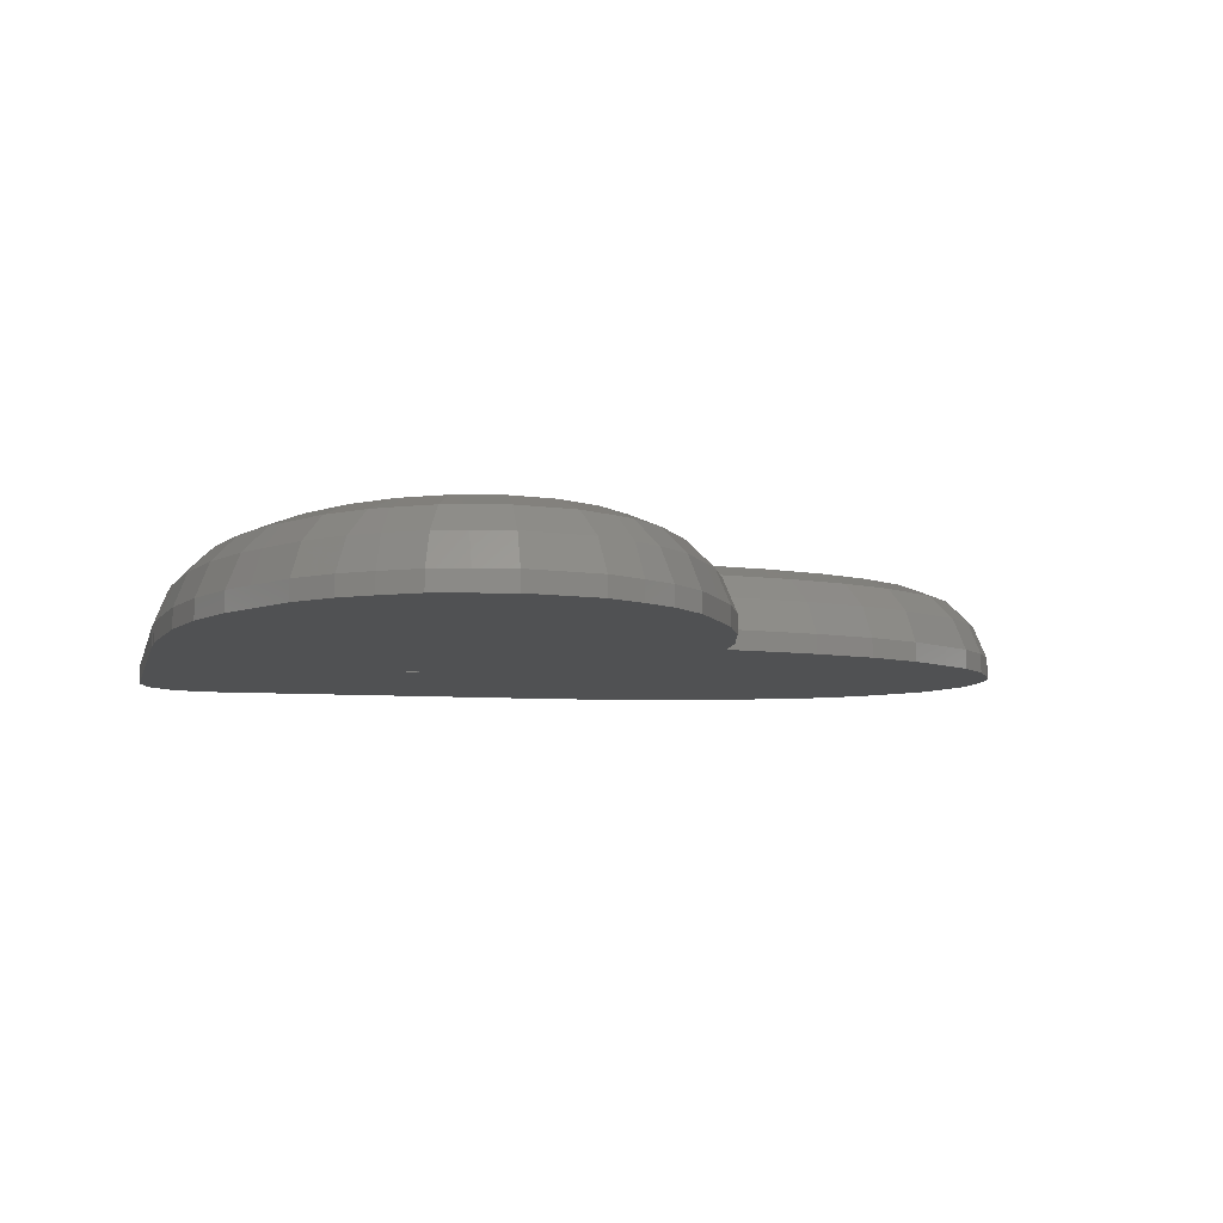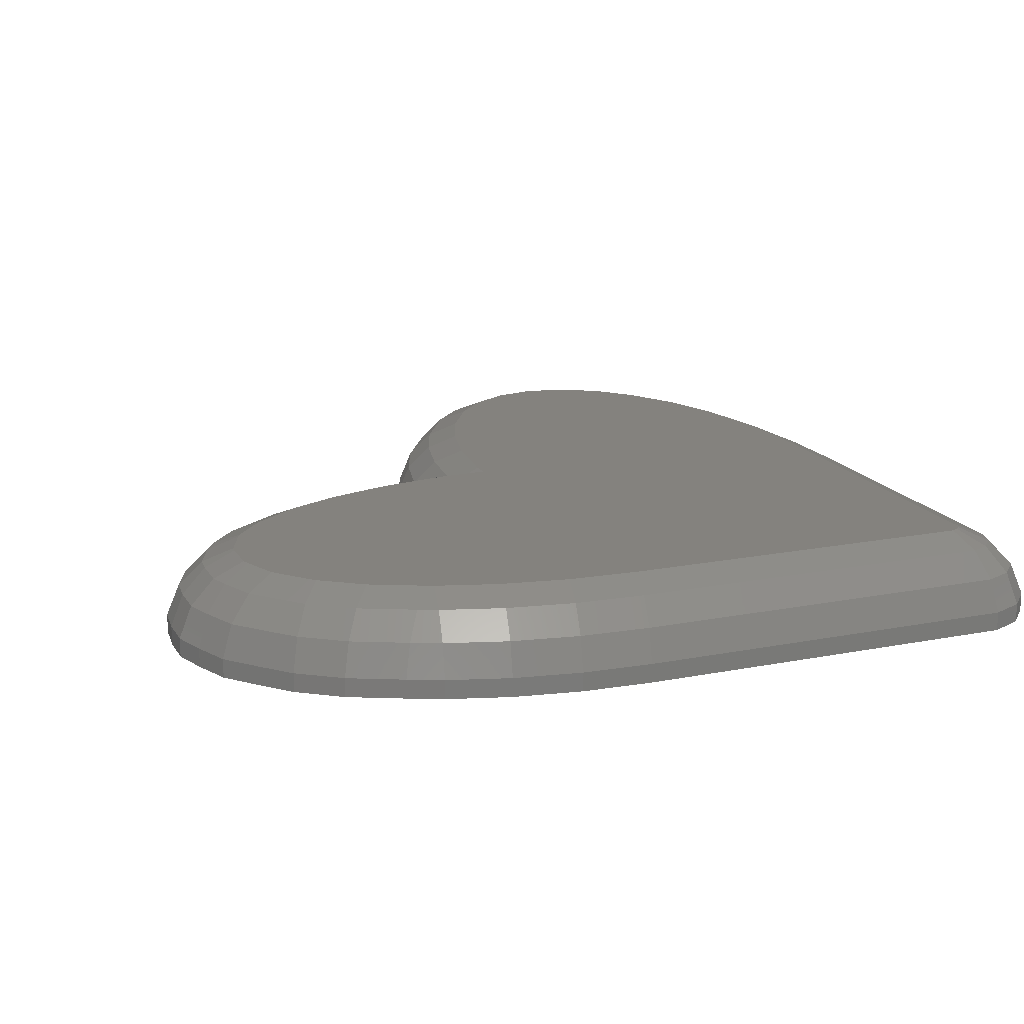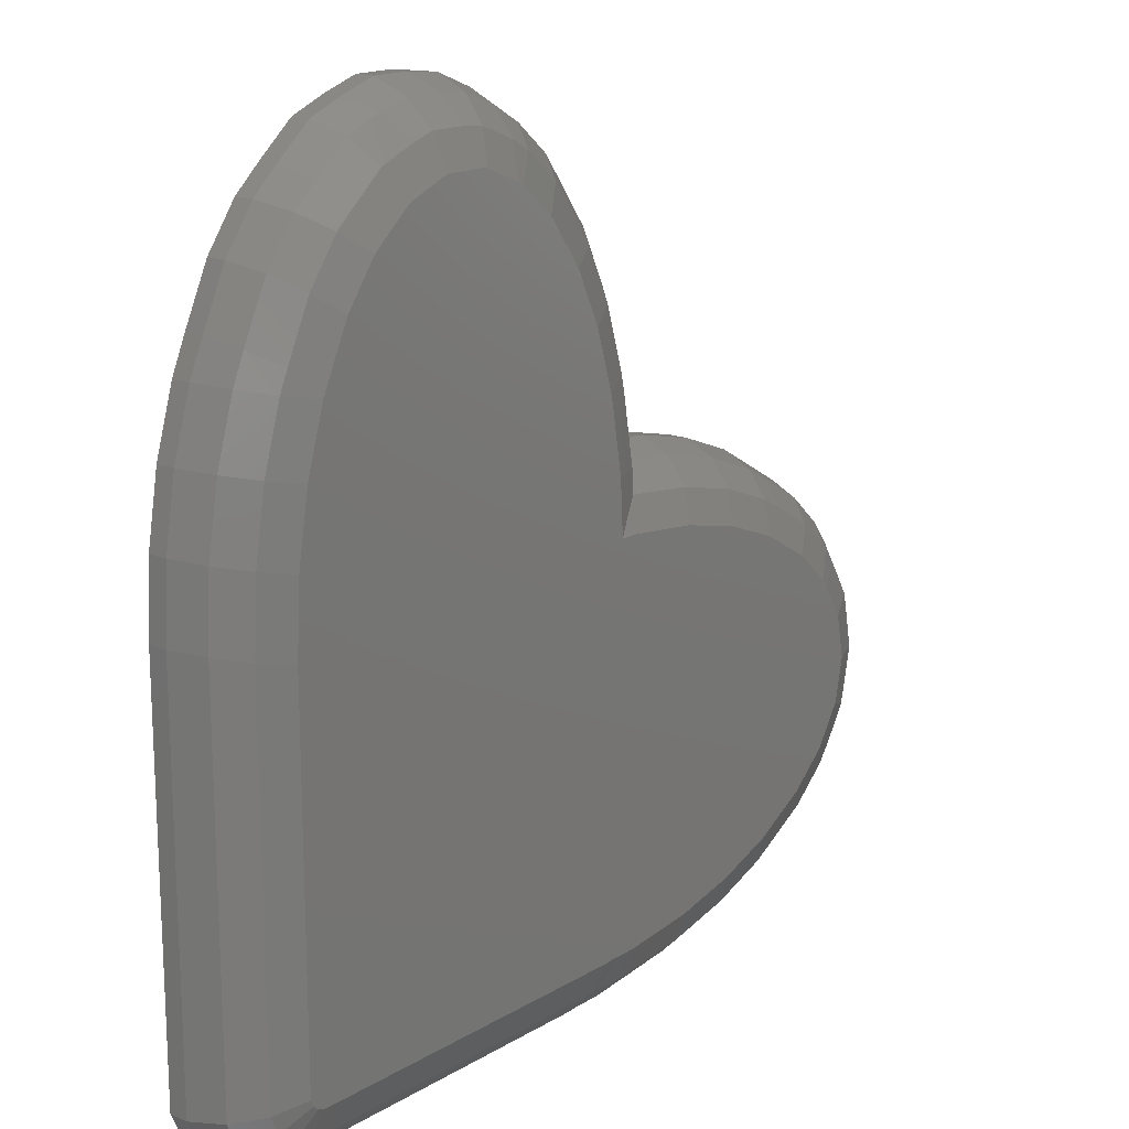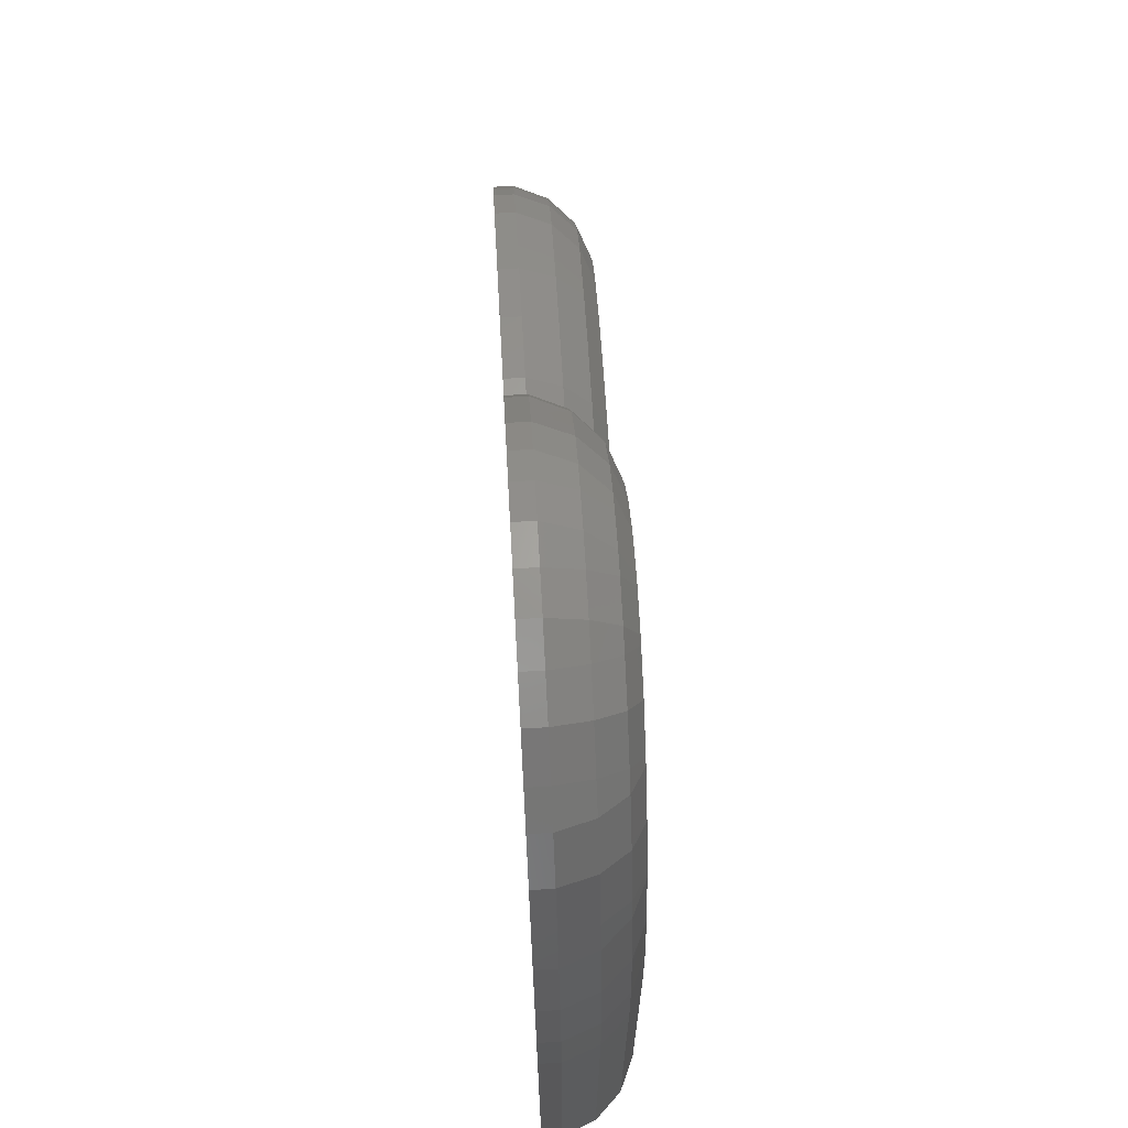
<metadata>
{"format":"stl","ext":"stl","renderer":"f3d","projection":"perspective","resolution":1024,"background":"white","views":[{"elev":-7.3,"azim":77.5,"up":"+Z"},{"elev":17.1,"azim":-111.7,"up":"+Z"},{"elev":16.7,"azim":-50.0,"up":"+Y"},{"elev":69.8,"azim":-93.1,"up":"+Y"}]}
</metadata>
<code>
# stl→obj: 314 verts, 624 faces
v -14.8 -11.02 0
v -14.8 -11.02 1.075
v -14.8 11.02 0
v -14.8 11.02 1.075
v -13.97 -12.88 0
v -13.97 -12.88 1.075
v -14.58 14.97 0
v -13.93 18.75 0
v -12.89 22.19 0
v -12.06 24.05 0
v -10.66 27 0
v -8.967 29.34 0
v -7.452 30.7 0
v -5.542 32.32 0
v -3.497 33.14 0
v -1.558 33.77 0
v 0.5324 33.77 0
v 2.56 33.56 0
v 4.605 32.73 0
v 6.371 31.72 0
v 8.281 30.1 0
v 9.48 28.45 0
v 11.17 26.11 0
v 12.57 23.16 0
v 13.62 19.72 0
v 14.04 17.73 0
v -0.4045 0.2939 0
v 14.59 14.49 0
v 17.39 14.17 0
v 21.02 13.32 0
v 24.23 12.09 0
v 25.99 11.08 0
v 28.65 9.522 0
v 30.64 7.711 0
v 31.84 6.062 0
v 33.06 4.074 0
v 33.49 2.079 0
v 33.9 0 0
v 33.49 -2.079 0
v 33.06 -4.074 0
v 31.84 -6.062 0
v 30.64 -7.711 0
v 28.65 -9.522 0
v 25.99 -11.08 0
v 24.23 -12.09 0
v 21.02 -13.32 0
v 17.39 -14.17 0
v 13.5 -14.61 0
v 11.47 -14.82 0
v 10.01 -14.82 0
v 9.487 -14.88 0
v -10.51 -14.88 0
v -12.45 -14.25 0
v -0.4045 -0.2939 0
v 0.1545 -0.4755 0
v 0.5 0 0
v 0.1545 0.4755 0
v -14.58 14.97 1.075
v -14.07 -10.86 2.878
v -14.07 10.86 2.878
v -13.85 14.81 2.878
v -12.45 -14.25 1.075
v -13.36 -12.44 2.878
v -10.51 -14.88 1.075
v 9.487 -14.88 1.075
v 10.01 -14.82 1.075
v 11.47 -14.82 1.075
v 13.5 -14.61 1.075
v 17.39 -14.17 1.075
v 21.02 -13.32 1.075
v 24.23 -12.09 1.075
v 25.99 -11.08 1.075
v 28.65 -9.522 1.075
v 30.64 -7.711 1.075
v 31.84 -6.062 1.075
v 33.06 -4.074 1.075
v 33.49 -2.079 1.075
v 33.9 0 1.075
v 33.49 2.079 1.075
v 33.06 4.074 1.075
v 31.84 6.062 1.075
v 30.64 7.711 1.075
v 28.65 9.522 1.075
v 25.99 11.08 1.075
v 24.23 12.09 1.075
v 21.02 13.32 1.075
v 17.39 14.17 1.075
v 14.59 14.49 1.075
v 14.04 17.73 1.075
v 13.62 19.72 1.075
v 12.57 23.16 1.075
v 11.17 26.11 1.075
v 9.48 28.45 1.075
v 8.281 30.1 1.075
v 6.371 31.72 1.075
v 4.605 32.73 1.075
v 2.56 33.56 1.075
v 0.5324 33.77 1.075
v -1.558 33.77 1.075
v -3.497 33.14 1.075
v -5.542 32.32 1.075
v -7.452 30.7 1.075
v -8.967 29.34 1.075
v -10.66 27 1.075
v -12.06 24.05 1.075
v -12.89 22.19 1.075
v -13.93 18.75 1.075
v -0.4045 0.2939 0.3
v -0.4045 -0.2939 0.3
v 0.1545 0.4755 0.3
v 0.5 0 0.3
v 0.1545 -0.4755 0.3
v -13.2 18.59 2.878
v -12.72 10.58 4.257
v -12.5 14.53 4.257
v -12.72 -10.58 4.257
v -11.85 18.3 4.257
v -12.08 -13.6 2.878
v -12.25 -11.63 4.257
v -10.43 -14.13 2.878
v 9.565 -14.13 2.878
v 10.07 -14.27 2.413
v 10.09 -14.08 2.878
v 11.55 -14.08 2.878
v 13.27 -13.9 2.878
v 17.16 -13.46 2.878
v 20.78 -12.61 2.878
v 24 -11.38 2.878
v 25.49 -10.52 2.878
v 28.15 -8.968 2.878
v 30.14 -7.157 2.878
v 31.15 -5.758 2.878
v 32.38 -3.77 2.878
v 32.74 -2.079 2.878
v 33.16 0 2.878
v 32.74 2.079 2.878
v 31.15 5.758 2.878
v 32.38 3.77 2.878
v 28.15 8.968 2.878
v 30.14 7.157 2.878
v 25.49 10.52 2.878
v 20.78 12.61 2.878
v 24 11.38 2.878
v 17.16 13.46 2.878
v 13.95 13.82 2.878
v 14.08 13.95 2.53
v 13.29 17.73 2.878
v 13.94 13.95 2.878
v 11.89 22.86 2.878
v 12.93 19.42 2.878
v 10.49 25.81 2.878
v 8.798 28.14 2.878
v 5.872 31.16 2.878
v 7.782 29.54 2.878
v 2.33 32.85 2.878
v 4.375 32.02 2.878
v -1.48 33.03 2.878
v 0.6104 33.03 2.878
v -3.124 32.5 2.878
v -5.169 31.67 2.878
v -7.079 30.05 2.878
v -8.363 28.9 2.878
v -10.05 26.56 2.878
v -11.45 23.61 2.878
v -12.16 22.03 2.878
v -5.856 -2.82 0.3
v -4.765 -4.421 0.3
v -3.25 -5.629 0.3
v 0.4857 -6.482 0.3
v -1.446 -6.337 0.3
v 2.375 -6.051 0.3
v 4.053 -5.082 0.3
v 5.371 -3.662 0.3
v 6.211 -1.916 0.3
v 6.5 0 0.3
v 4.053 5.082 0.3
v 5.371 3.662 0.3
v 2.375 6.051 0.3
v 0.4857 6.482 0.3
v -1.446 6.337 0.3
v -3.25 5.629 0.3
v -4.765 4.421 0.3
v -5.856 2.82 0.3
v -6.427 0.9688 0.3
v -6.427 -0.9688 0.3
v 6.211 1.916 0.3
v -10.81 21.75 4.257
v -10.95 10.2 5.004
v -10.74 14.15 5.004
v -10.09 17.93 5.004
v -10.95 -10.2 5.004
v -9.044 21.37 5.004
v -11.39 -12.41 4.257
v -10.79 -10.57 5.004
v -10.29 -12.76 4.257
v 9.71 -12.76 4.257
v 10.19 -13.13 3.837
v 10.23 -12.71 4.257
v 11.69 -12.71 4.257
v 12.84 -12.59 4.257
v 16.73 -12.15 4.257
v 20.36 -11.3 4.257
v 23.57 -10.07 4.257
v 24.57 -9.495 4.257
v 27.23 -7.942 4.257
v 29.22 -6.131 4.257
v 29.89 -5.197 4.257
v 31.12 -3.209 4.257
v 31.36 -2.079 4.257
v 31.78 0 4.257
v 31.36 2.079 4.257
v 29.89 5.197 4.257
v 31.12 3.209 4.257
v 27.23 7.942 4.257
v 29.22 6.131 4.257
v 24.57 9.495 4.257
v 20.36 11.3 4.257
v 23.57 10.07 4.257
v 16.73 12.15 4.257
v 12.84 12.59 4.257
v 12.94 12.9 3.93
v 12.56 13.95 4.257
v 12.63 12.61 4.257
v 12.74 12.71 4.146
v 11.91 17.73 4.257
v 10.63 22.3 4.257
v 11.67 18.86 4.257
v 9.229 25.25 4.257
v 7.538 27.58 4.257
v 4.949 30.14 4.257
v 6.859 28.52 4.257
v 1.903 31.54 4.257
v 3.948 30.71 4.257
v -1.335 31.66 4.257
v 0.7546 31.66 4.257
v -4.479 30.48 4.257
v -2.434 31.3 4.257
v -6.389 28.86 4.257
v -8.938 25.75 4.257
v -7.247 28.09 4.257
v -10.34 22.8 4.257
v -5.856 -2.82 2.05
v -4.765 -4.421 2.05
v -6.427 -0.9688 2.05
v -6.427 0.9688 2.05
v -5.856 2.82 2.05
v -4.765 4.421 2.05
v -3.25 5.629 2.05
v -1.446 6.337 2.05
v 0.4857 6.482 2.05
v 2.375 6.051 2.05
v 4.053 5.082 2.05
v 5.371 3.662 2.05
v 6.211 1.916 2.05
v 6.5 0 2.05
v 6.211 -1.916 2.05
v 5.371 -3.662 2.05
v 4.053 -5.082 2.05
v 2.375 -6.051 2.05
v 0.4857 -6.482 2.05
v -1.446 -6.337 2.05
v -3.25 -5.629 2.05
v -8.879 21.74 5.004
v -10.1 -10.97 5.004
v -10.49 -10.84 5.004
v 9.898 -10.97 5.004
v 10.3 -10.93 5.004
v 10.32 -10.92 5.004
v 11.88 -10.92 5.004
v 12.29 -10.87 5.004
v 16.17 -10.44 5.004
v 19.8 -9.588 5.004
v 23.01 -8.359 5.004
v 23.37 -8.156 5.004
v 26.02 -6.603 5.004
v 28.01 -4.792 5.004
v 28.25 -4.464 5.004
v 29.48 -2.476 5.004
v 29.56 -2.079 5.004
v 29.98 0 5.004
v 29.56 2.079 5.004
v 29.48 2.476 5.004
v 28.25 4.464 5.004
v 28.01 4.792 5.004
v 26.02 6.603 5.004
v 23.37 8.156 5.004
v 23.01 8.359 5.004
v 19.8 9.588 5.004
v 16.17 10.44 5.004
v 12.29 10.87 5.004
v 11.88 10.92 5.004
v 10.92 10.92 5.004
v 10.76 13.95 5.004
v 10.11 17.73 5.004
v 10.03 18.12 5.004
v 8.981 21.56 5.004
v 7.582 24.52 5.004
v 5.891 26.85 5.004
v 5.653 27.18 5.004
v 3.743 28.8 5.004
v 3.391 29 5.004
v 1.346 29.82 5.004
v 0.943 29.87 5.004
v -1.147 29.87 5.004
v -1.533 29.74 5.004
v -3.578 28.92 5.004
v -5.488 27.3 5.004
v -5.789 27.03 5.004
v -7.48 24.69 5.004
v 10.34 -11.73 4.664
v 10.39 -11.2 4.884
v 10.33 -10.95 4.99
v 11.94 11.96 4.561
v 11.79 11.82 4.626
f 1 2 3
f 3 2 4
f 1 5 2
f 2 5 6
f 1 3 5
f 5 3 7
f 5 7 8
f 5 8 9
f 5 9 10
f 5 10 11
f 5 11 12
f 5 12 13
f 5 13 14
f 5 14 15
f 5 15 16
f 5 16 17
f 5 17 18
f 5 18 19
f 5 19 20
f 5 20 21
f 5 21 22
f 5 22 23
f 5 23 24
f 5 24 25
f 5 25 26
f 27 26 28
f 29 30 5
f 30 31 5
f 5 31 32
f 5 32 33
f 5 33 34
f 5 34 35
f 5 35 36
f 5 36 37
f 5 37 38
f 5 38 39
f 5 39 40
f 5 40 41
f 5 41 42
f 5 42 43
f 5 43 44
f 5 44 45
f 5 45 46
f 5 46 47
f 5 47 48
f 5 48 49
f 5 49 50
f 5 50 51
f 5 51 52
f 5 52 53
f 5 26 27
f 54 5 27
f 5 54 55
f 5 55 29
f 55 56 29
f 57 28 29
f 27 28 57
f 57 29 56
f 3 4 7
f 7 4 58
f 2 59 4
f 4 59 60
f 4 60 58
f 58 60 61
f 59 2 6
f 6 5 53
f 62 6 53
f 63 59 6
f 63 6 62
f 62 53 52
f 64 62 52
f 64 52 51
f 65 64 51
f 65 51 50
f 66 65 50
f 66 50 49
f 67 66 49
f 67 49 48
f 68 67 48
f 68 48 47
f 69 68 47
f 69 47 46
f 70 69 46
f 70 46 45
f 71 70 45
f 71 45 44
f 72 71 44
f 72 44 43
f 73 72 43
f 73 43 42
f 74 73 42
f 74 42 41
f 75 74 41
f 75 41 40
f 76 75 40
f 76 40 39
f 77 76 39
f 77 39 38
f 78 77 38
f 38 37 79
f 78 38 79
f 37 36 80
f 79 37 80
f 36 35 81
f 80 36 81
f 35 34 82
f 81 35 82
f 33 83 34
f 34 83 82
f 32 84 33
f 33 84 83
f 31 85 32
f 32 85 84
f 30 86 31
f 31 86 85
f 29 87 30
f 30 87 86
f 28 88 29
f 29 88 87
f 28 26 89
f 88 28 89
f 26 25 90
f 89 26 90
f 25 24 91
f 90 25 91
f 24 23 92
f 91 24 92
f 23 22 93
f 92 23 93
f 22 21 94
f 93 22 94
f 20 95 21
f 21 95 94
f 19 96 20
f 20 96 95
f 18 97 19
f 19 97 96
f 17 98 18
f 18 98 97
f 16 99 17
f 17 99 98
f 15 100 16
f 16 100 99
f 14 101 15
f 15 101 100
f 13 102 14
f 14 102 101
f 12 103 13
f 13 103 102
f 11 104 12
f 12 104 103
f 10 105 11
f 11 105 104
f 9 106 10
f 10 106 105
f 8 107 9
f 9 107 106
f 7 58 8
f 8 58 107
f 27 108 109
f 54 27 109
f 57 110 108
f 27 57 108
f 111 110 56
f 56 110 57
f 111 56 112
f 112 56 55
f 112 55 109
f 109 55 54
f 58 61 107
f 107 61 113
f 60 114 61
f 61 114 115
f 59 116 60
f 60 116 114
f 116 59 63
f 113 61 115
f 117 113 115
f 118 63 62
f 118 62 64
f 116 63 119
f 119 63 118
f 120 118 64
f 120 64 65
f 121 120 65
f 121 65 66
f 122 121 66
f 122 66 67
f 123 122 124
f 124 122 67
f 124 67 68
f 125 124 68
f 126 125 68
f 69 126 68
f 127 126 69
f 70 127 69
f 128 127 70
f 71 128 70
f 72 128 71
f 129 128 72
f 130 129 72
f 73 130 72
f 131 130 73
f 74 131 73
f 75 131 74
f 132 131 75
f 133 132 75
f 76 133 75
f 77 133 76
f 134 133 77
f 135 134 77
f 78 135 77
f 79 136 135
f 78 79 135
f 80 136 79
f 81 137 138
f 80 81 138
f 80 138 136
f 81 82 137
f 139 140 83
f 83 140 82
f 82 140 137
f 141 139 84
f 84 139 83
f 84 85 141
f 142 143 86
f 86 143 85
f 85 143 141
f 144 142 87
f 87 142 86
f 145 144 146
f 146 144 87
f 146 87 88
f 89 147 148
f 88 89 146
f 146 89 148
f 90 147 89
f 91 149 150
f 90 91 150
f 90 150 147
f 92 151 149
f 91 92 149
f 93 152 151
f 92 93 151
f 93 94 152
f 153 154 95
f 95 154 94
f 94 154 152
f 95 96 153
f 155 156 97
f 97 156 96
f 96 156 153
f 97 98 155
f 99 157 98
f 98 157 158
f 155 98 158
f 99 100 157
f 157 100 159
f 101 160 100
f 100 160 159
f 102 161 101
f 101 161 160
f 102 103 161
f 161 103 162
f 104 163 103
f 103 163 162
f 105 164 104
f 104 164 163
f 105 106 164
f 107 113 106
f 106 113 165
f 164 106 165
f 166 167 168
f 169 166 170
f 170 166 168
f 171 166 169
f 172 166 171
f 173 166 172
f 174 166 173
f 175 166 174
f 112 166 175
f 112 109 166
f 176 166 177
f 178 166 176
f 179 166 178
f 180 166 179
f 181 166 180
f 182 166 181
f 183 166 182
f 184 166 183
f 185 166 184
f 111 112 186
f 177 166 108
f 177 110 186
f 177 108 110
f 186 112 175
f 108 166 109
f 110 111 186
f 165 113 117
f 187 165 117
f 115 114 188
f 189 115 188
f 117 115 189
f 190 117 189
f 114 116 191
f 188 114 191
f 191 116 119
f 187 117 190
f 192 187 190
f 193 119 118
f 193 118 120
f 191 119 194
f 194 119 193
f 195 193 120
f 195 120 121
f 196 195 121
f 196 121 123
f 197 196 123
f 123 121 122
f 197 123 124
f 198 197 199
f 199 197 124
f 199 124 125
f 200 199 125
f 201 200 125
f 126 201 125
f 202 201 126
f 127 202 126
f 203 202 127
f 128 203 127
f 129 203 128
f 204 203 129
f 205 204 129
f 130 205 129
f 206 205 130
f 131 206 130
f 132 206 131
f 207 206 132
f 208 207 132
f 133 208 132
f 134 208 133
f 209 208 134
f 210 209 134
f 135 210 134
f 136 211 210
f 135 136 210
f 138 211 136
f 137 212 213
f 138 137 213
f 138 213 211
f 140 212 137
f 139 214 215
f 140 139 215
f 140 215 212
f 141 216 214
f 139 141 214
f 141 143 216
f 142 217 218
f 143 142 218
f 143 218 216
f 144 219 217
f 142 144 217
f 220 219 221
f 221 219 144
f 221 144 145
f 146 148 145
f 148 222 223
f 221 148 224
f 224 148 223
f 145 148 221
f 147 225 222
f 148 147 222
f 150 225 147
f 149 226 227
f 150 149 227
f 150 227 225
f 151 228 226
f 149 151 226
f 152 229 228
f 151 152 228
f 154 229 152
f 153 230 231
f 154 153 231
f 154 231 229
f 153 156 230
f 155 232 233
f 156 155 233
f 156 233 230
f 155 158 232
f 157 234 158
f 158 234 235
f 232 158 235
f 157 159 234
f 159 160 236
f 237 159 236
f 234 159 237
f 160 161 238
f 236 160 238
f 161 162 238
f 162 163 239
f 240 162 239
f 238 162 240
f 163 164 241
f 239 163 241
f 164 165 241
f 241 165 187
f 242 243 167
f 166 242 167
f 244 242 166
f 185 244 166
f 184 245 244
f 185 184 244
f 183 246 245
f 184 183 245
f 182 247 246
f 183 182 246
f 181 248 247
f 182 181 247
f 180 249 248
f 181 180 248
f 179 250 249
f 180 179 249
f 178 251 250
f 179 178 250
f 176 252 251
f 178 176 251
f 253 252 177
f 177 252 176
f 254 253 186
f 186 253 177
f 255 254 175
f 175 254 186
f 255 175 256
f 256 175 174
f 256 174 257
f 257 174 173
f 257 173 258
f 258 173 172
f 258 172 259
f 259 172 171
f 259 171 260
f 260 171 169
f 260 169 261
f 261 169 170
f 261 170 262
f 262 170 168
f 262 168 243
f 243 168 167
f 241 187 263
f 263 187 192
f 188 191 194
f 264 188 265
f 265 188 194
f 266 188 264
f 267 188 266
f 268 188 267
f 269 188 268
f 270 188 269
f 271 188 270
f 272 188 271
f 273 188 272
f 274 188 273
f 275 188 274
f 276 188 275
f 277 188 276
f 278 188 277
f 279 188 278
f 280 188 279
f 281 188 280
f 282 188 281
f 283 188 282
f 284 188 283
f 285 188 284
f 286 188 285
f 287 188 286
f 288 188 287
f 289 188 288
f 290 188 289
f 291 188 290
f 292 188 291
f 293 188 292
f 294 188 293
f 295 188 294
f 296 188 295
f 297 188 296
f 298 188 297
f 299 188 298
f 300 188 299
f 301 188 300
f 302 188 301
f 303 188 302
f 304 188 303
f 305 188 304
f 306 188 305
f 307 188 306
f 308 188 307
f 309 188 308
f 263 188 309
f 192 188 263
f 190 188 192
f 189 188 190
f 194 193 265
f 265 193 195
f 264 265 195
f 264 195 196
f 266 264 196
f 266 196 198
f 310 266 198
f 198 196 197
f 310 198 199
f 311 310 269
f 269 310 199
f 268 312 269
f 312 311 269
f 269 199 200
f 270 269 200
f 271 270 200
f 201 271 200
f 272 271 201
f 202 272 201
f 273 272 202
f 203 273 202
f 204 273 203
f 274 273 204
f 275 274 204
f 205 275 204
f 276 275 205
f 206 276 205
f 207 276 206
f 277 276 207
f 278 277 207
f 208 278 207
f 209 278 208
f 279 278 209
f 280 279 209
f 210 280 209
f 211 281 280
f 210 211 280
f 213 281 211
f 212 283 282
f 213 212 282
f 213 282 281
f 215 283 212
f 214 285 284
f 215 214 284
f 215 284 283
f 216 286 285
f 214 216 285
f 218 286 216
f 217 288 287
f 218 217 287
f 218 287 286
f 219 289 288
f 217 219 288
f 220 290 289
f 219 220 289
f 221 224 220
f 223 313 290
f 220 223 290
f 224 223 220
f 222 293 292
f 313 222 314
f 314 222 292
f 223 222 313
f 225 294 293
f 222 225 293
f 227 294 225
f 226 296 295
f 227 226 295
f 227 295 294
f 228 297 296
f 226 228 296
f 229 298 297
f 228 229 297
f 231 298 229
f 230 300 299
f 231 230 299
f 231 299 298
f 233 300 230
f 232 302 301
f 233 232 301
f 233 301 300
f 232 235 302
f 235 234 304
f 303 235 304
f 302 235 303
f 234 237 304
f 237 236 306
f 305 237 306
f 304 237 305
f 236 238 307
f 306 236 307
f 238 240 307
f 307 240 308
f 240 239 309
f 308 240 309
f 239 241 263
f 309 239 263
f 246 247 245
f 245 247 248
f 245 248 249
f 245 249 250
f 245 250 251
f 245 251 252
f 245 252 253
f 245 253 254
f 245 254 255
f 245 255 256
f 245 256 257
f 245 257 258
f 245 258 259
f 245 259 260
f 245 260 261
f 245 261 262
f 245 262 243
f 245 243 242
f 245 242 244
f 314 292 291
f 313 314 291
f 290 313 291
f 268 267 312
f 312 267 311
f 267 266 310
f 311 267 310

</code>
